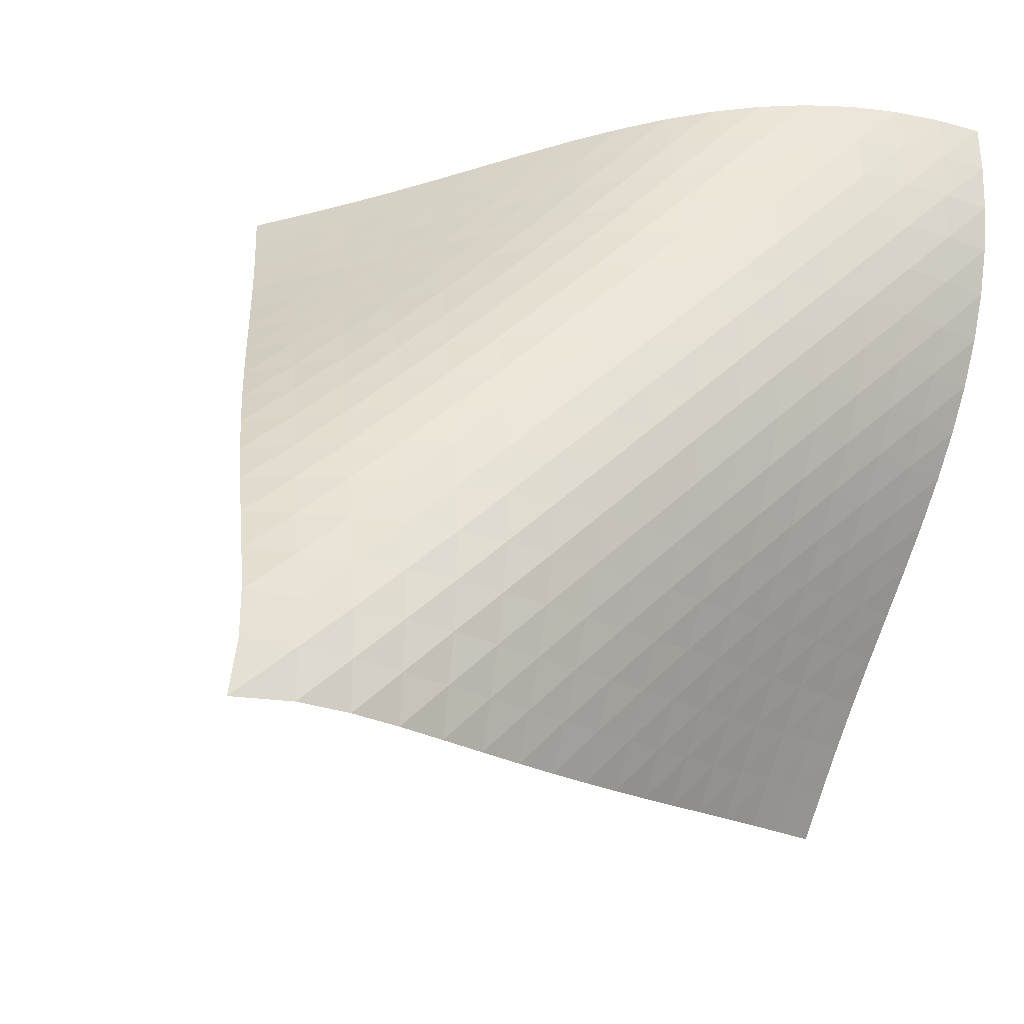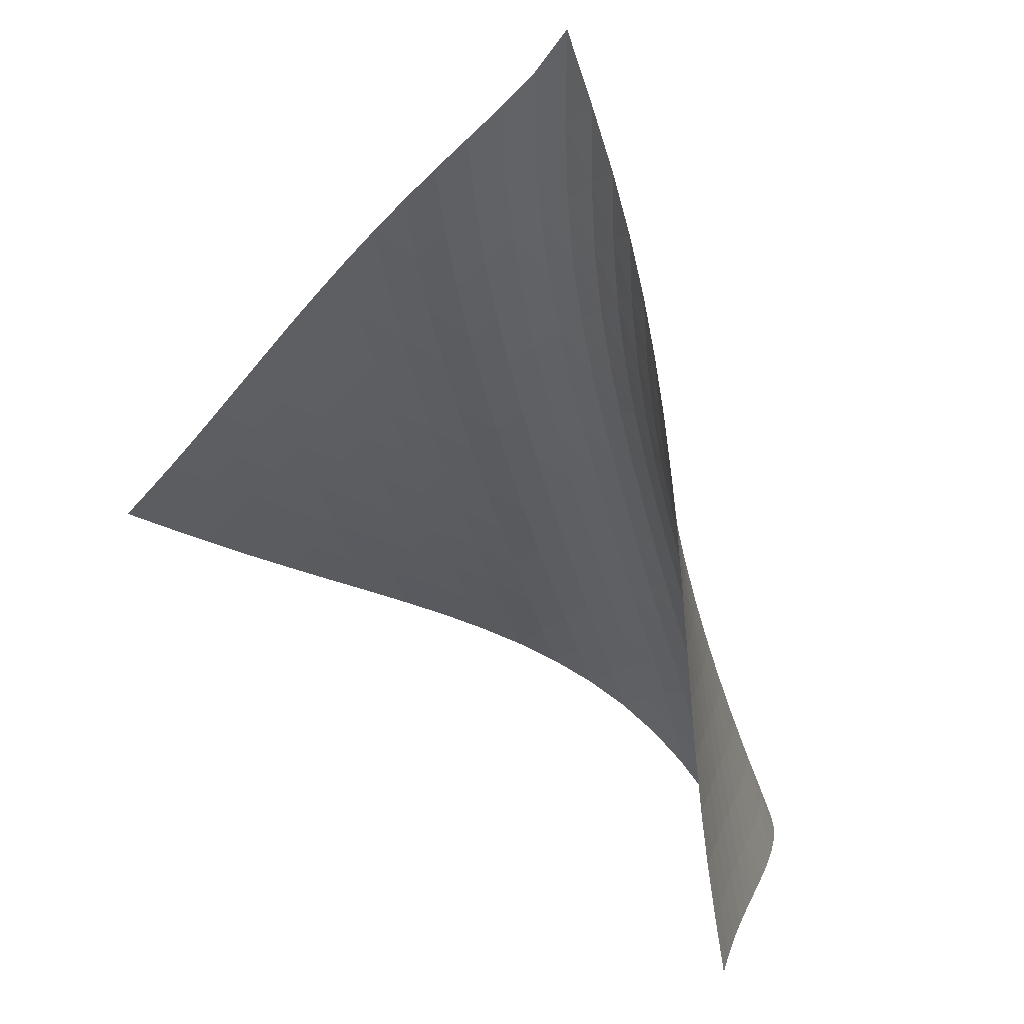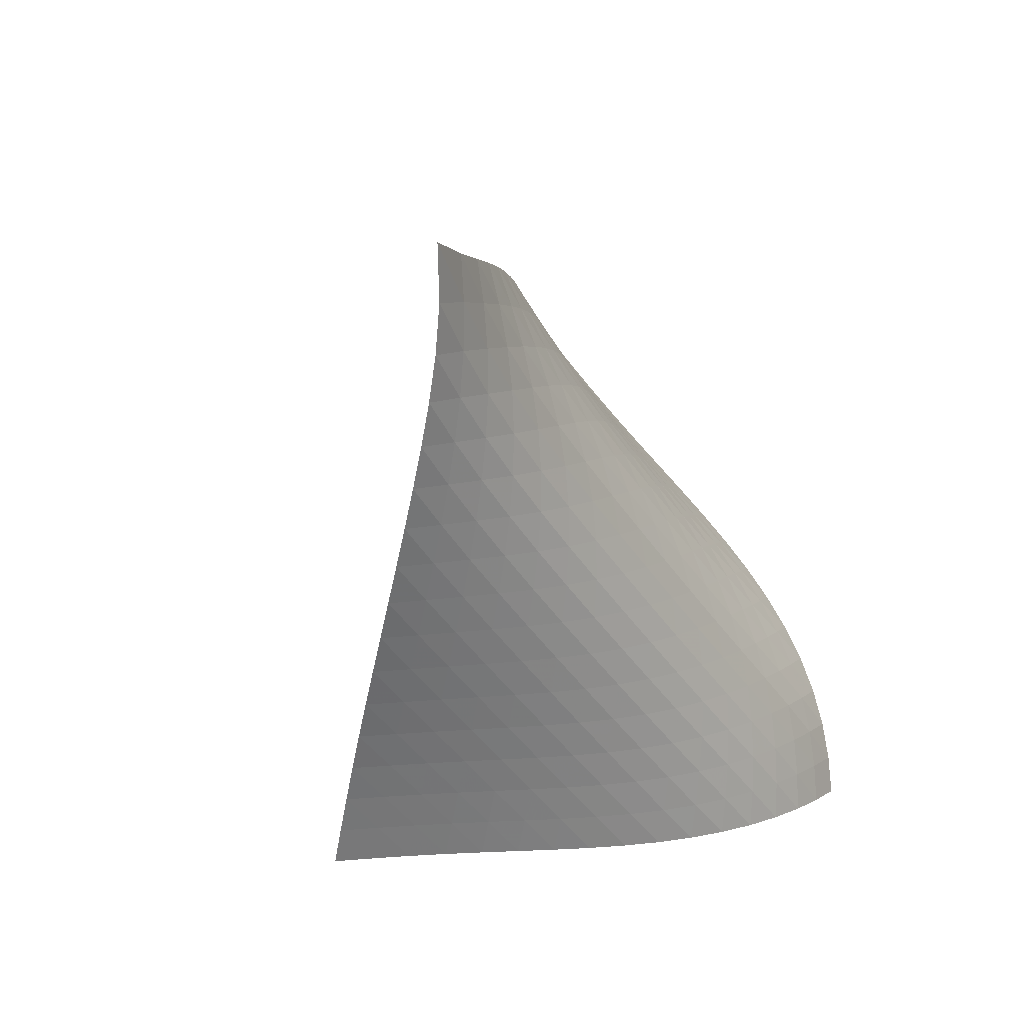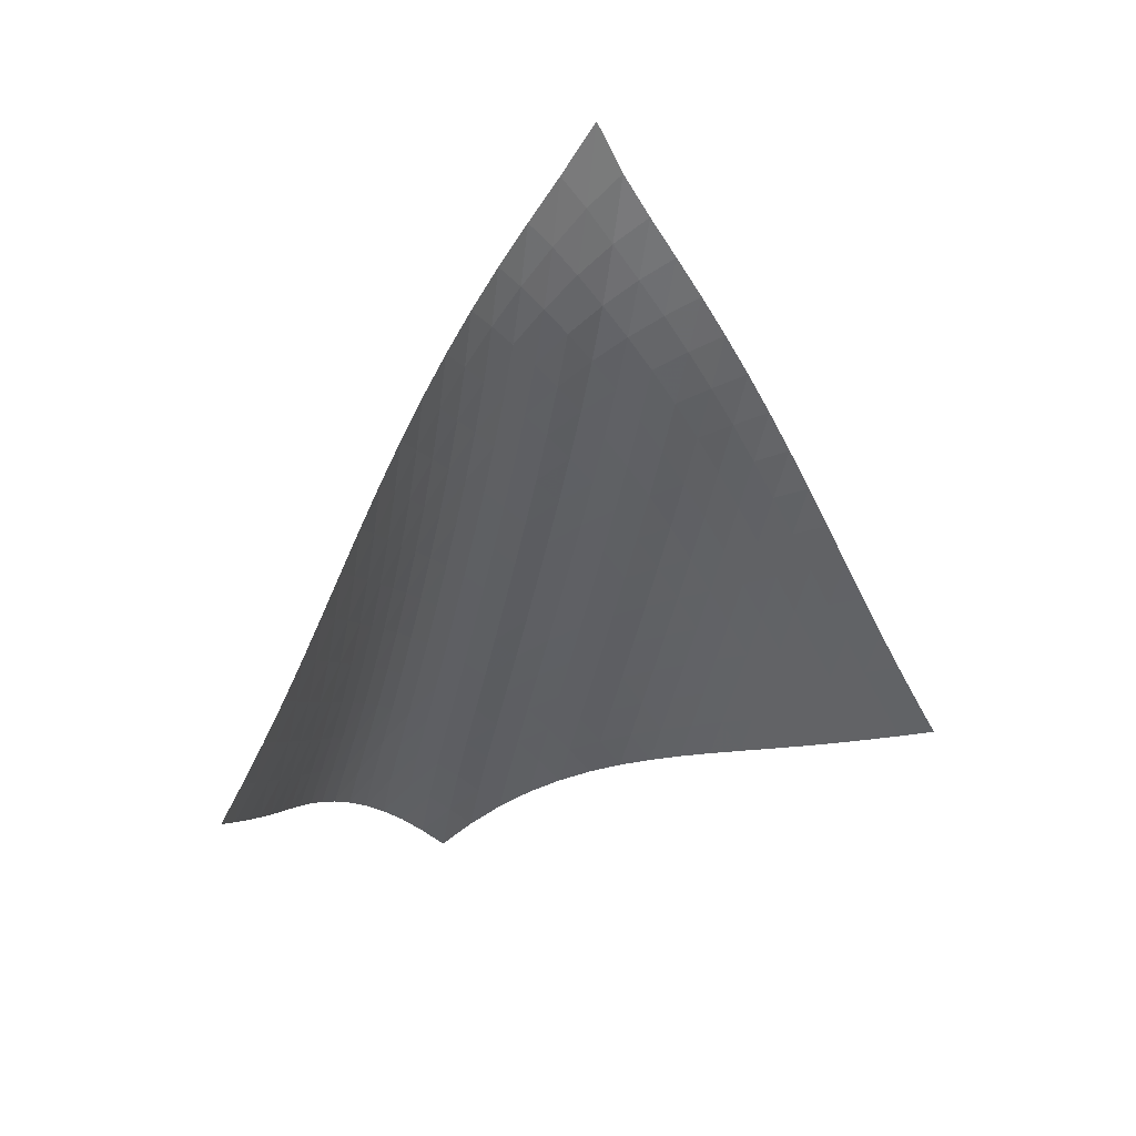
<metadata>
{"format":"obj","ext":"obj","renderer":"f3d","projection":"perspective","resolution":1024,"background":"white","views":[{"elev":11.5,"azim":-159.8,"up":"+Z"},{"elev":-60.5,"azim":168.0,"up":"+Z"},{"elev":58.3,"azim":-116.5,"up":"+Y"},{"elev":14.9,"azim":114.1,"up":"+Y"}]}
</metadata>
<code>
v -6.506 -0.042 6.506
v -1.378 -12.14 11.5
v -11.5 -12.14 1.378
v -13.12 -16.94 13.12
v -11.22 -11.44 1.681
v -10.94 -10.73 1.983
v -10.69 -10.01 2.285
v -10.44 -9.284 2.586
v -10.21 -8.544 2.889
v -9.976 -7.798 3.195
v -9.743 -7.049 3.507
v -9.501 -6.298 3.827
v -9.245 -5.547 4.155
v -8.97 -4.798 4.493
v -8.671 -4.053 4.84
v -8.342 -3.31 5.195
v -7.977 -2.566 5.554
v -7.563 -1.808 5.909
v -7.083 -0.9987 6.24
v -6.24 -0.9987 7.083
v -5.909 -1.808 7.563
v -5.554 -2.566 7.977
v -5.195 -3.31 8.342
v -4.84 -4.053 8.671
v -4.493 -4.798 8.97
v -4.155 -5.547 9.245
v -3.827 -6.298 9.501
v -3.507 -7.049 9.743
v -3.195 -7.798 9.976
v -2.889 -8.544 10.21
v -2.586 -9.284 10.44
v -2.285 -10.01 10.69
v -1.983 -10.73 10.94
v -1.681 -11.44 11.22
v -2.129 -12.39 11.69
v -2.88 -12.64 11.88
v -3.631 -12.88 12.09
v -4.382 -13.12 12.31
v -5.135 -13.35 12.54
v -5.89 -13.58 12.78
v -6.648 -13.82 13
v -7.411 -14.05 13.2
v -8.177 -14.3 13.38
v -8.943 -14.57 13.51
v -9.704 -14.86 13.59
v -10.45 -15.19 13.62
v -11.18 -15.56 13.58
v -11.87 -15.97 13.49
v -12.52 -16.44 13.33
v -13.33 -16.44 12.52
v -13.49 -15.97 11.87
v -13.58 -15.56 11.18
v -13.62 -15.19 10.45
v -13.59 -14.86 9.704
v -13.51 -14.57 8.943
v -13.38 -14.3 8.177
v -13.2 -14.05 7.411
v -13 -13.82 6.648
v -12.78 -13.58 5.89
v -12.54 -13.35 5.135
v -12.31 -13.12 4.382
v -12.09 -12.88 3.631
v -11.88 -12.64 2.88
v -11.69 -12.39 2.129
v -6.839 -1.615 6.839
v -7.378 -2.304 6.555
v -7.858 -3.001 6.238
v -8.284 -3.703 5.905
v -8.666 -4.413 5.568
v -9.009 -5.132 5.231
v -9.321 -5.859 4.9
v -9.606 -6.592 4.576
v -9.872 -7.329 4.258
v -10.12 -8.068 3.947
v -10.37 -8.806 3.64
v -10.61 -9.539 3.337
v -10.87 -10.27 3.036
v -11.13 -10.99 2.735
v -11.4 -11.69 2.432
v -6.555 -2.304 7.378
v -7.155 -2.876 7.155
v -7.703 -3.491 6.89
v -8.195 -4.135 6.595
v -8.636 -4.801 6.283
v -9.03 -5.486 5.963
v -9.383 -6.186 5.641
v -9.703 -6.898 5.322
v -9.995 -7.618 5.007
v -10.27 -8.344 4.697
v -10.53 -9.072 4.391
v -10.79 -9.798 4.088
v -11.05 -10.52 3.787
v -11.32 -11.23 3.486
v -11.6 -11.94 3.183
v -6.238 -3.001 7.858
v -6.89 -3.491 7.703
v -7.503 -4.028 7.503
v -8.065 -4.606 7.259
v -8.573 -5.218 6.983
v -9.026 -5.86 6.686
v -9.429 -6.526 6.378
v -9.789 -7.212 6.066
v -10.11 -7.913 5.755
v -10.41 -8.623 5.447
v -10.69 -9.34 5.141
v -10.97 -10.06 4.839
v -11.24 -10.77 4.538
v -11.52 -11.48 4.237
v -11.8 -12.19 3.934
v -5.905 -3.703 8.284
v -6.595 -4.135 8.195
v -7.259 -4.606 8.065
v -7.885 -5.117 7.885
v -8.461 -5.669 7.658
v -8.98 -6.26 7.395
v -9.443 -6.886 7.108
v -9.853 -7.54 6.808
v -10.22 -8.216 6.503
v -10.55 -8.908 6.196
v -10.86 -9.609 5.892
v -11.15 -10.32 5.589
v -11.44 -11.02 5.288
v -11.73 -11.73 4.987
v -12.02 -12.43 4.685
v -5.568 -4.413 8.666
v -6.283 -4.801 8.636
v -6.983 -5.218 8.573
v -7.658 -5.669 8.461
v -8.295 -6.162 8.295
v -8.881 -6.697 8.079
v -9.409 -7.274 7.824
v -9.878 -7.889 7.543
v -10.29 -8.533 7.248
v -10.67 -9.201 6.946
v -11.01 -9.885 6.643
v -11.32 -10.58 6.341
v -11.63 -11.27 6.04
v -11.94 -11.97 5.739
v -12.24 -12.66 5.437
v -5.231 -5.132 9.009
v -5.963 -5.486 9.03
v -6.686 -5.86 9.026
v -7.395 -6.26 8.98
v -8.079 -6.697 8.881
v -8.723 -7.176 8.723
v -9.315 -7.701 8.513
v -9.849 -8.269 8.263
v -10.32 -8.875 7.986
v -10.75 -9.512 7.694
v -11.13 -10.17 7.395
v -11.48 -10.85 7.094
v -11.81 -11.53 6.794
v -12.14 -12.21 6.493
v -12.46 -12.9 6.192
v -4.9 -5.859 9.321
v -5.641 -6.186 9.383
v -6.378 -6.526 9.429
v -7.108 -6.886 9.443
v -7.824 -7.274 9.409
v -8.513 -7.701 9.315
v -9.162 -8.171 9.162
v -9.758 -8.689 8.955
v -10.3 -9.25 8.708
v -10.78 -9.85 8.434
v -11.21 -10.48 8.145
v -11.6 -11.13 7.849
v -11.97 -11.79 7.55
v -12.32 -12.46 7.25
v -12.66 -13.14 6.949
v -4.576 -6.592 9.606
v -5.322 -6.898 9.703
v -6.066 -7.212 9.789
v -6.808 -7.54 9.853
v -7.543 -7.889 9.878
v -8.263 -8.269 9.849
v -8.955 -8.689 9.758
v -9.606 -9.154 9.606
v -10.21 -9.667 9.402
v -10.75 -10.22 9.157
v -11.24 -10.81 8.886
v -11.68 -11.44 8.6
v -12.09 -12.07 8.306
v -12.48 -12.73 8.009
v -12.85 -13.39 7.71
v -4.258 -7.329 9.872
v -5.007 -7.618 9.995
v -5.755 -7.913 10.11
v -6.503 -8.216 10.22
v -7.248 -8.533 10.29
v -7.986 -8.875 10.32
v -8.708 -9.25 10.3
v -9.402 -9.667 10.21
v -10.05 -10.13 10.05
v -10.66 -10.64 9.851
v -11.21 -11.19 9.609
v -11.7 -11.77 9.342
v -12.16 -12.38 9.059
v -12.59 -13.01 8.769
v -12.99 -13.65 8.474
v -3.947 -8.068 10.12
v -4.697 -8.344 10.27
v -5.447 -8.623 10.41
v -6.196 -8.908 10.55
v -6.946 -9.201 10.67
v -7.694 -9.512 10.75
v -8.434 -9.85 10.78
v -9.157 -10.22 10.75
v -9.851 -10.64 10.66
v -10.5 -11.1 10.5
v -11.11 -11.6 10.3
v -11.67 -12.14 10.07
v -12.18 -12.72 9.802
v -12.65 -13.32 9.523
v -13.09 -13.94 9.235
v -3.64 -8.806 10.37
v -4.391 -9.072 10.53
v -5.141 -9.34 10.69
v -5.892 -9.609 10.86
v -6.643 -9.885 11.01
v -7.395 -10.17 11.13
v -8.145 -10.48 11.21
v -8.886 -10.81 11.24
v -9.609 -11.19 11.21
v -10.3 -11.6 11.11
v -10.96 -12.06 10.96
v -11.57 -12.56 10.76
v -12.13 -13.09 10.53
v -12.66 -13.66 10.27
v -13.14 -14.25 9.99
v -3.337 -9.539 10.61
v -4.088 -9.798 10.79
v -4.839 -10.06 10.97
v -5.589 -10.32 11.15
v -6.341 -10.58 11.32
v -7.094 -10.85 11.48
v -7.849 -11.13 11.6
v -8.6 -11.44 11.68
v -9.342 -11.77 11.7
v -10.07 -12.14 11.67
v -10.76 -12.56 11.57
v -11.42 -13.01 11.42
v -12.03 -13.51 11.22
v -12.6 -14.04 10.99
v -13.13 -14.6 10.73
v -3.036 -10.27 10.87
v -3.787 -10.52 11.05
v -4.538 -10.77 11.24
v -5.288 -11.02 11.44
v -6.04 -11.27 11.63
v -6.794 -11.53 11.81
v -7.55 -11.79 11.97
v -8.306 -12.07 12.09
v -9.059 -12.38 12.16
v -9.802 -12.72 12.18
v -10.53 -13.09 12.13
v -11.22 -13.51 12.03
v -11.88 -13.97 11.88
v -12.49 -14.47 11.67
v -13.06 -15 11.44
v -2.735 -10.99 11.13
v -3.486 -11.23 11.32
v -4.237 -11.48 11.52
v -4.987 -11.73 11.73
v -5.739 -11.97 11.94
v -6.493 -12.21 12.14
v -7.25 -12.46 12.32
v -8.009 -12.73 12.48
v -8.769 -13.01 12.59
v -9.523 -13.32 12.65
v -10.27 -13.66 12.66
v -10.99 -14.04 12.6
v -11.67 -14.47 12.49
v -12.32 -14.93 12.32
v -12.92 -15.44 12.11
v -2.432 -11.69 11.4
v -3.183 -11.94 11.6
v -3.934 -12.19 11.8
v -4.685 -12.43 12.02
v -5.437 -12.66 12.24
v -6.192 -12.9 12.46
v -6.949 -13.14 12.66
v -7.71 -13.39 12.85
v -8.474 -13.65 12.99
v -9.235 -13.94 13.09
v -9.99 -14.25 13.14
v -10.73 -14.6 13.13
v -11.44 -15 13.06
v -12.11 -15.44 12.92
v -12.74 -15.92 12.74
f 289 49 4
f 289 4 50
f 5 79 64
f 5 64 3
f 79 94 63
f 79 63 64
f 94 109 62
f 94 62 63
f 109 124 61
f 109 61 62
f 124 139 60
f 124 60 61
f 139 154 59
f 139 59 60
f 154 169 58
f 154 58 59
f 169 184 57
f 169 57 58
f 184 199 56
f 184 56 57
f 199 214 55
f 199 55 56
f 214 229 54
f 214 54 55
f 229 244 53
f 229 53 54
f 244 259 52
f 244 52 53
f 259 274 51
f 259 51 52
f 274 289 50
f 274 50 51
f 1 20 65
f 1 65 19
f 19 65 66
f 19 66 18
f 18 66 67
f 18 67 17
f 17 67 68
f 17 68 16
f 16 68 69
f 16 69 15
f 15 69 70
f 15 70 14
f 14 70 71
f 14 71 13
f 13 71 72
f 13 72 12
f 12 72 73
f 12 73 11
f 11 73 74
f 11 74 10
f 10 74 75
f 10 75 9
f 9 75 76
f 9 76 8
f 8 76 77
f 8 77 7
f 7 77 78
f 7 78 6
f 6 78 79
f 6 79 5
f 20 21 80
f 20 80 65
f 65 80 81
f 65 81 66
f 66 81 82
f 66 82 67
f 67 82 83
f 67 83 68
f 68 83 84
f 68 84 69
f 69 84 85
f 69 85 70
f 70 85 86
f 70 86 71
f 71 86 87
f 71 87 72
f 72 87 88
f 72 88 73
f 73 88 89
f 73 89 74
f 74 89 90
f 74 90 75
f 75 90 91
f 75 91 76
f 76 91 92
f 76 92 77
f 77 92 93
f 77 93 78
f 78 93 94
f 78 94 79
f 21 22 95
f 21 95 80
f 80 95 96
f 80 96 81
f 81 96 97
f 81 97 82
f 82 97 98
f 82 98 83
f 83 98 99
f 83 99 84
f 84 99 100
f 84 100 85
f 85 100 101
f 85 101 86
f 86 101 102
f 86 102 87
f 87 102 103
f 87 103 88
f 88 103 104
f 88 104 89
f 89 104 105
f 89 105 90
f 90 105 106
f 90 106 91
f 91 106 107
f 91 107 92
f 92 107 108
f 92 108 93
f 93 108 109
f 93 109 94
f 22 23 110
f 22 110 95
f 95 110 111
f 95 111 96
f 96 111 112
f 96 112 97
f 97 112 113
f 97 113 98
f 98 113 114
f 98 114 99
f 99 114 115
f 99 115 100
f 100 115 116
f 100 116 101
f 101 116 117
f 101 117 102
f 102 117 118
f 102 118 103
f 103 118 119
f 103 119 104
f 104 119 120
f 104 120 105
f 105 120 121
f 105 121 106
f 106 121 122
f 106 122 107
f 107 122 123
f 107 123 108
f 108 123 124
f 108 124 109
f 23 24 125
f 23 125 110
f 110 125 126
f 110 126 111
f 111 126 127
f 111 127 112
f 112 127 128
f 112 128 113
f 113 128 129
f 113 129 114
f 114 129 130
f 114 130 115
f 115 130 131
f 115 131 116
f 116 131 132
f 116 132 117
f 117 132 133
f 117 133 118
f 118 133 134
f 118 134 119
f 119 134 135
f 119 135 120
f 120 135 136
f 120 136 121
f 121 136 137
f 121 137 122
f 122 137 138
f 122 138 123
f 123 138 139
f 123 139 124
f 24 25 140
f 24 140 125
f 125 140 141
f 125 141 126
f 126 141 142
f 126 142 127
f 127 142 143
f 127 143 128
f 128 143 144
f 128 144 129
f 129 144 145
f 129 145 130
f 130 145 146
f 130 146 131
f 131 146 147
f 131 147 132
f 132 147 148
f 132 148 133
f 133 148 149
f 133 149 134
f 134 149 150
f 134 150 135
f 135 150 151
f 135 151 136
f 136 151 152
f 136 152 137
f 137 152 153
f 137 153 138
f 138 153 154
f 138 154 139
f 25 26 155
f 25 155 140
f 140 155 156
f 140 156 141
f 141 156 157
f 141 157 142
f 142 157 158
f 142 158 143
f 143 158 159
f 143 159 144
f 144 159 160
f 144 160 145
f 145 160 161
f 145 161 146
f 146 161 162
f 146 162 147
f 147 162 163
f 147 163 148
f 148 163 164
f 148 164 149
f 149 164 165
f 149 165 150
f 150 165 166
f 150 166 151
f 151 166 167
f 151 167 152
f 152 167 168
f 152 168 153
f 153 168 169
f 153 169 154
f 26 27 170
f 26 170 155
f 155 170 171
f 155 171 156
f 156 171 172
f 156 172 157
f 157 172 173
f 157 173 158
f 158 173 174
f 158 174 159
f 159 174 175
f 159 175 160
f 160 175 176
f 160 176 161
f 161 176 177
f 161 177 162
f 162 177 178
f 162 178 163
f 163 178 179
f 163 179 164
f 164 179 180
f 164 180 165
f 165 180 181
f 165 181 166
f 166 181 182
f 166 182 167
f 167 182 183
f 167 183 168
f 168 183 184
f 168 184 169
f 27 28 185
f 27 185 170
f 170 185 186
f 170 186 171
f 171 186 187
f 171 187 172
f 172 187 188
f 172 188 173
f 173 188 189
f 173 189 174
f 174 189 190
f 174 190 175
f 175 190 191
f 175 191 176
f 176 191 192
f 176 192 177
f 177 192 193
f 177 193 178
f 178 193 194
f 178 194 179
f 179 194 195
f 179 195 180
f 180 195 196
f 180 196 181
f 181 196 197
f 181 197 182
f 182 197 198
f 182 198 183
f 183 198 199
f 183 199 184
f 28 29 200
f 28 200 185
f 185 200 201
f 185 201 186
f 186 201 202
f 186 202 187
f 187 202 203
f 187 203 188
f 188 203 204
f 188 204 189
f 189 204 205
f 189 205 190
f 190 205 206
f 190 206 191
f 191 206 207
f 191 207 192
f 192 207 208
f 192 208 193
f 193 208 209
f 193 209 194
f 194 209 210
f 194 210 195
f 195 210 211
f 195 211 196
f 196 211 212
f 196 212 197
f 197 212 213
f 197 213 198
f 198 213 214
f 198 214 199
f 29 30 215
f 29 215 200
f 200 215 216
f 200 216 201
f 201 216 217
f 201 217 202
f 202 217 218
f 202 218 203
f 203 218 219
f 203 219 204
f 204 219 220
f 204 220 205
f 205 220 221
f 205 221 206
f 206 221 222
f 206 222 207
f 207 222 223
f 207 223 208
f 208 223 224
f 208 224 209
f 209 224 225
f 209 225 210
f 210 225 226
f 210 226 211
f 211 226 227
f 211 227 212
f 212 227 228
f 212 228 213
f 213 228 229
f 213 229 214
f 30 31 230
f 30 230 215
f 215 230 231
f 215 231 216
f 216 231 232
f 216 232 217
f 217 232 233
f 217 233 218
f 218 233 234
f 218 234 219
f 219 234 235
f 219 235 220
f 220 235 236
f 220 236 221
f 221 236 237
f 221 237 222
f 222 237 238
f 222 238 223
f 223 238 239
f 223 239 224
f 224 239 240
f 224 240 225
f 225 240 241
f 225 241 226
f 226 241 242
f 226 242 227
f 227 242 243
f 227 243 228
f 228 243 244
f 228 244 229
f 31 32 245
f 31 245 230
f 230 245 246
f 230 246 231
f 231 246 247
f 231 247 232
f 232 247 248
f 232 248 233
f 233 248 249
f 233 249 234
f 234 249 250
f 234 250 235
f 235 250 251
f 235 251 236
f 236 251 252
f 236 252 237
f 237 252 253
f 237 253 238
f 238 253 254
f 238 254 239
f 239 254 255
f 239 255 240
f 240 255 256
f 240 256 241
f 241 256 257
f 241 257 242
f 242 257 258
f 242 258 243
f 243 258 259
f 243 259 244
f 32 33 260
f 32 260 245
f 245 260 261
f 245 261 246
f 246 261 262
f 246 262 247
f 247 262 263
f 247 263 248
f 248 263 264
f 248 264 249
f 249 264 265
f 249 265 250
f 250 265 266
f 250 266 251
f 251 266 267
f 251 267 252
f 252 267 268
f 252 268 253
f 253 268 269
f 253 269 254
f 254 269 270
f 254 270 255
f 255 270 271
f 255 271 256
f 256 271 272
f 256 272 257
f 257 272 273
f 257 273 258
f 258 273 274
f 258 274 259
f 33 34 275
f 33 275 260
f 260 275 276
f 260 276 261
f 261 276 277
f 261 277 262
f 262 277 278
f 262 278 263
f 263 278 279
f 263 279 264
f 264 279 280
f 264 280 265
f 265 280 281
f 265 281 266
f 266 281 282
f 266 282 267
f 267 282 283
f 267 283 268
f 268 283 284
f 268 284 269
f 269 284 285
f 269 285 270
f 270 285 286
f 270 286 271
f 271 286 287
f 271 287 272
f 272 287 288
f 272 288 273
f 273 288 289
f 273 289 274
f 34 2 35
f 34 35 275
f 275 35 36
f 275 36 276
f 276 36 37
f 276 37 277
f 277 37 38
f 277 38 278
f 278 38 39
f 278 39 279
f 279 39 40
f 279 40 280
f 280 40 41
f 280 41 281
f 281 41 42
f 281 42 282
f 282 42 43
f 282 43 283
f 283 43 44
f 283 44 284
f 284 44 45
f 284 45 285
f 285 45 46
f 285 46 286
f 286 46 47
f 286 47 287
f 287 47 48
f 287 48 288
f 288 48 49
f 288 49 289

</code>
